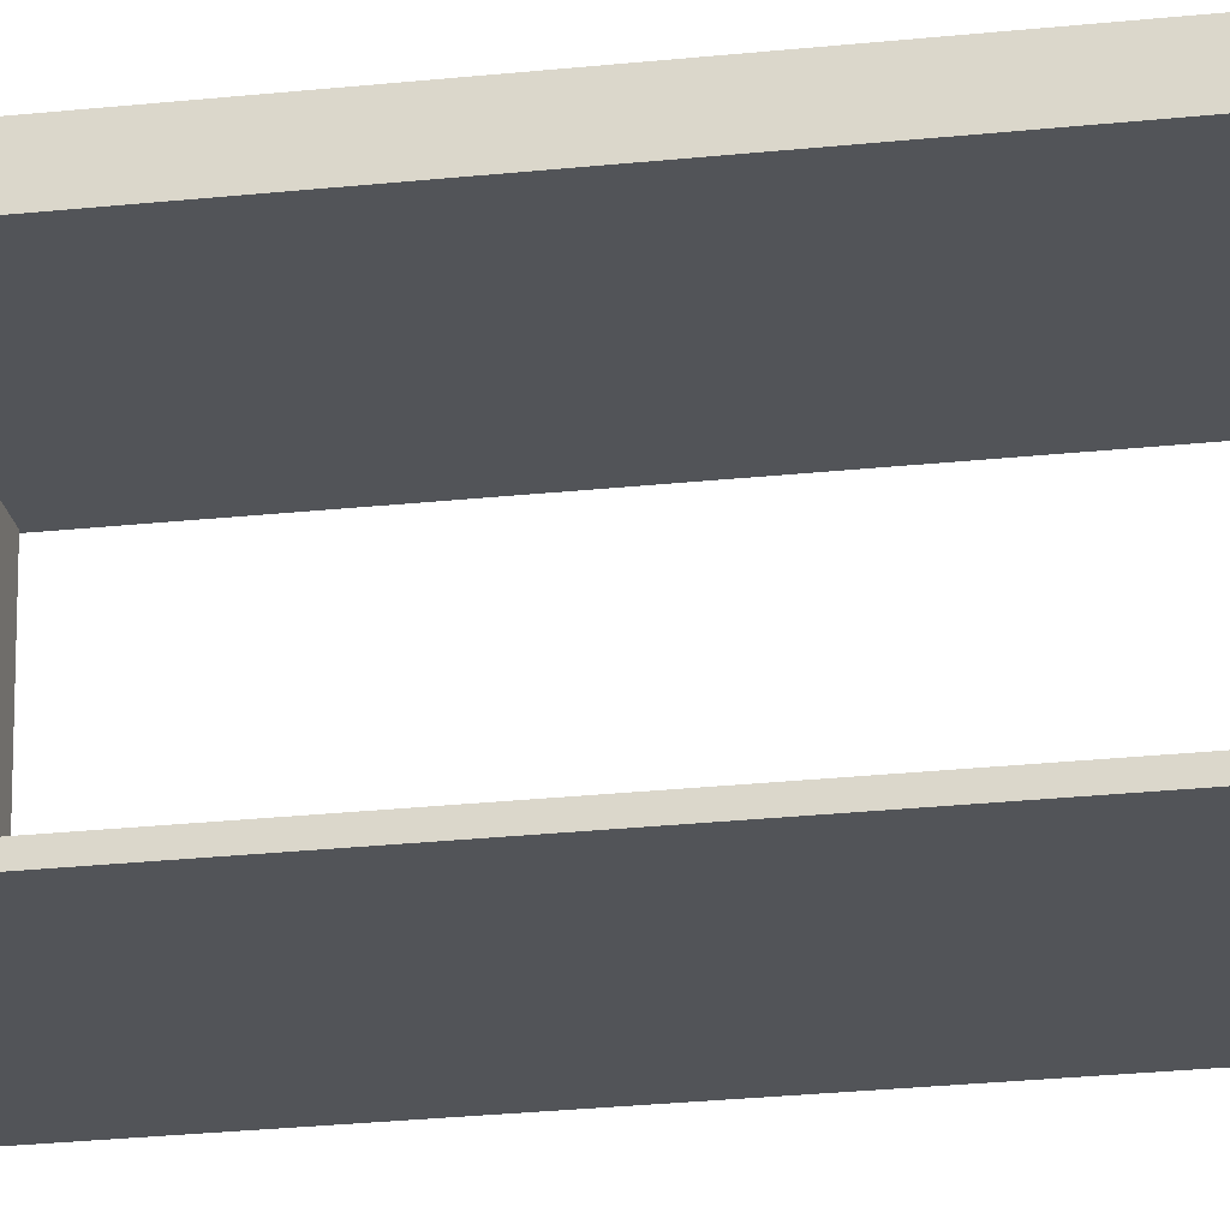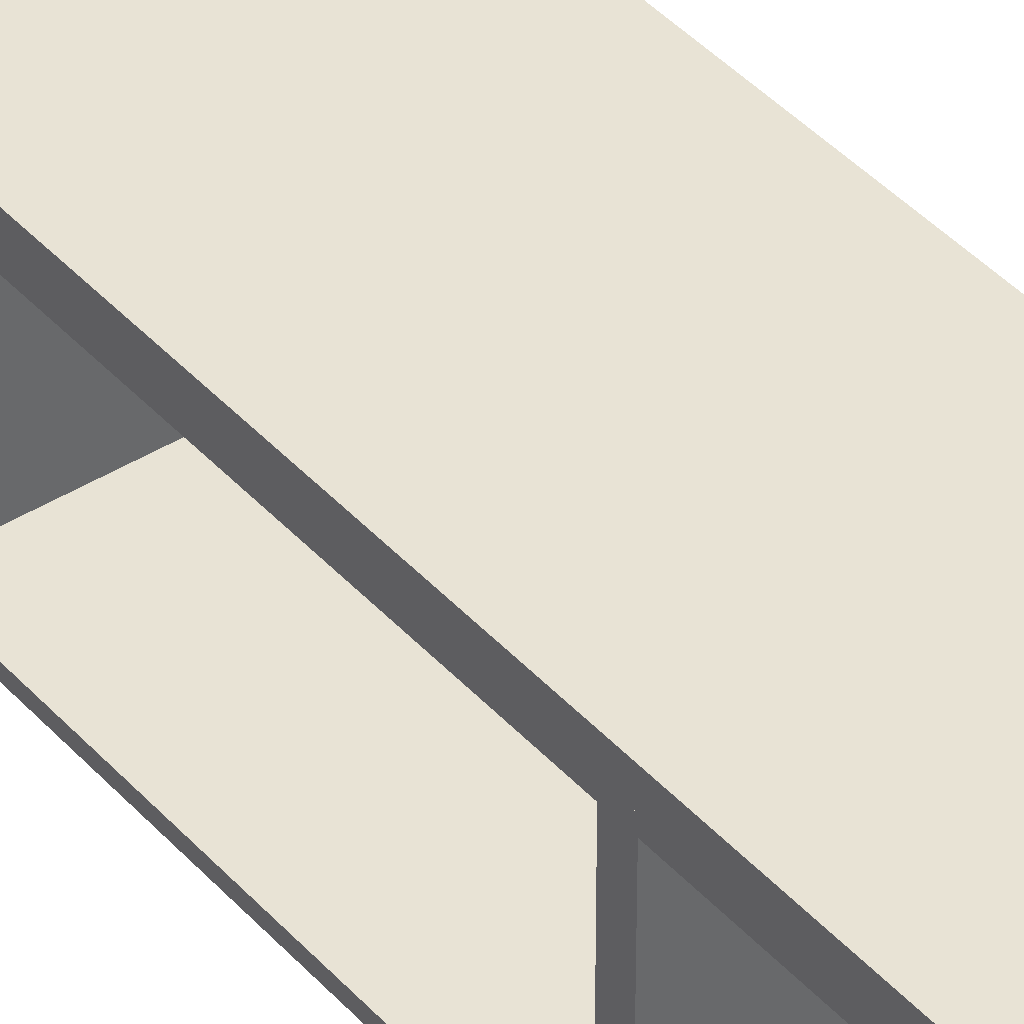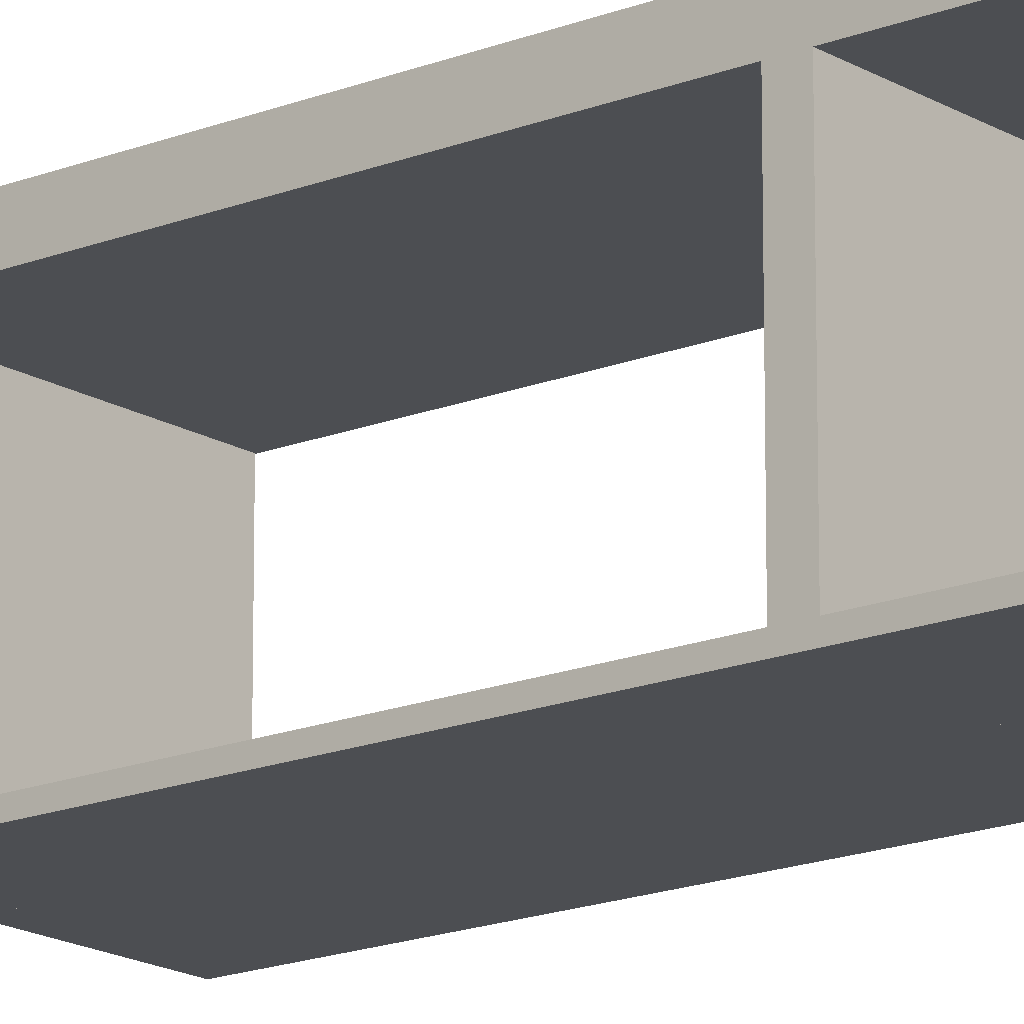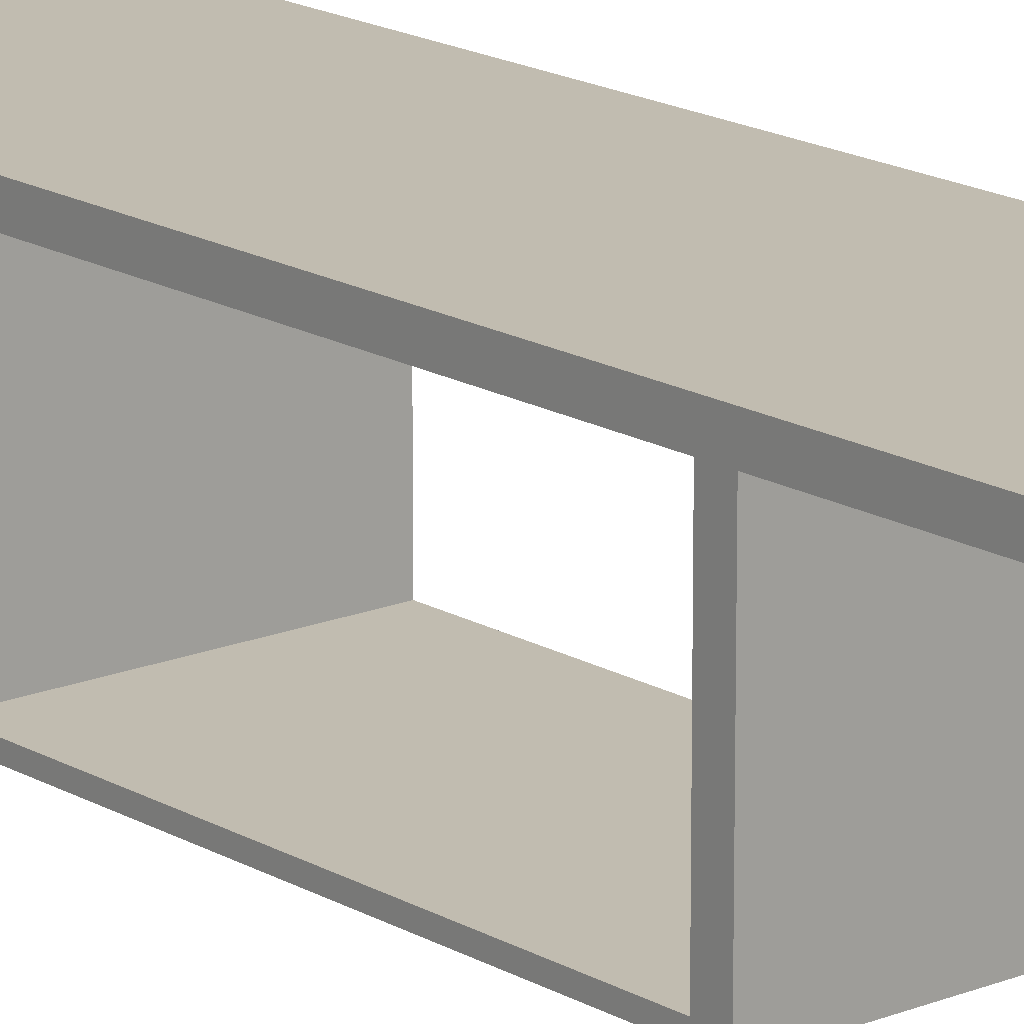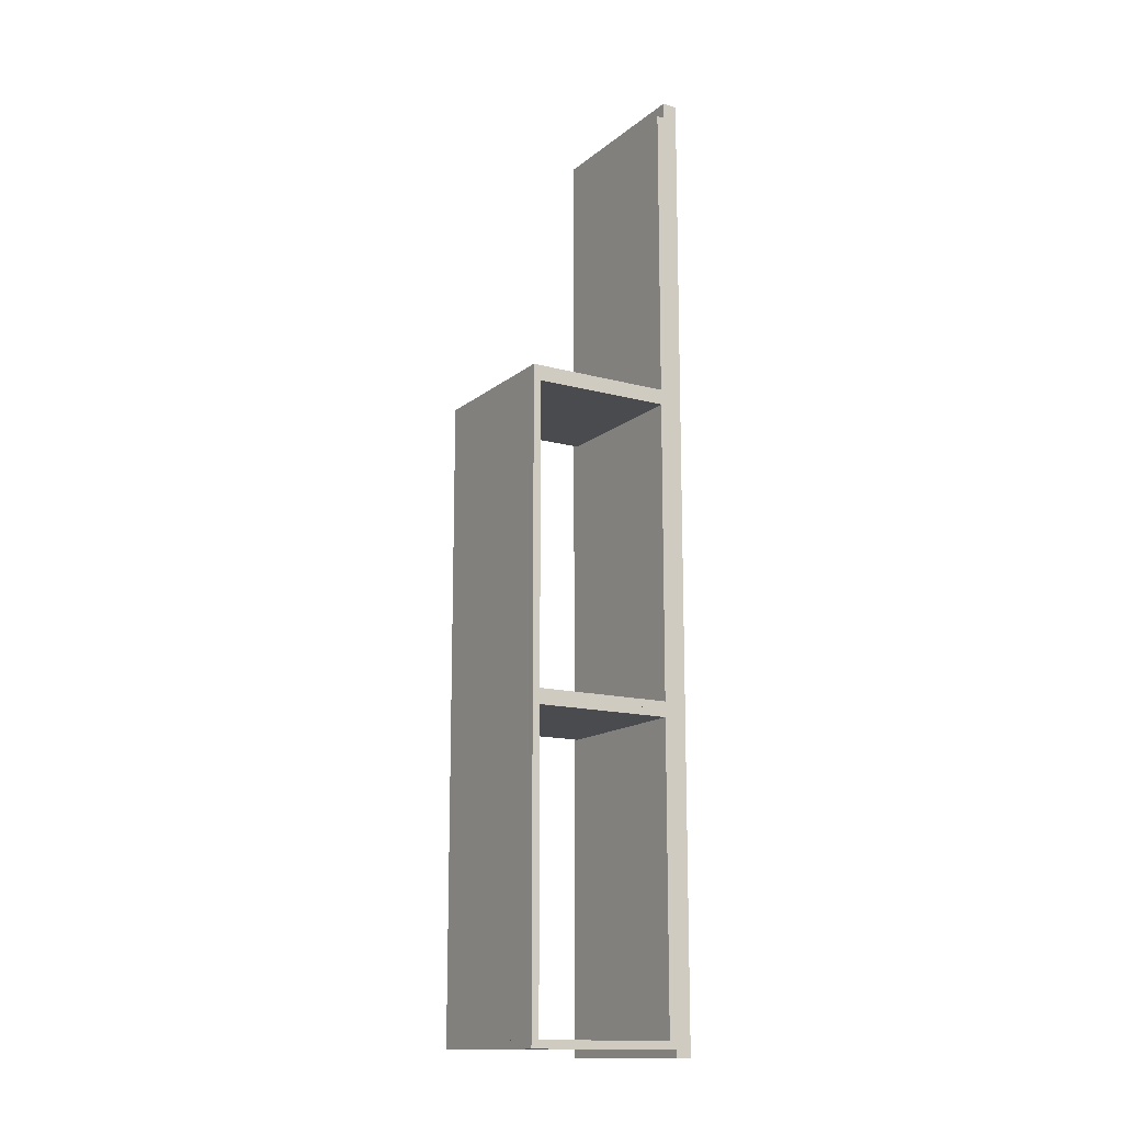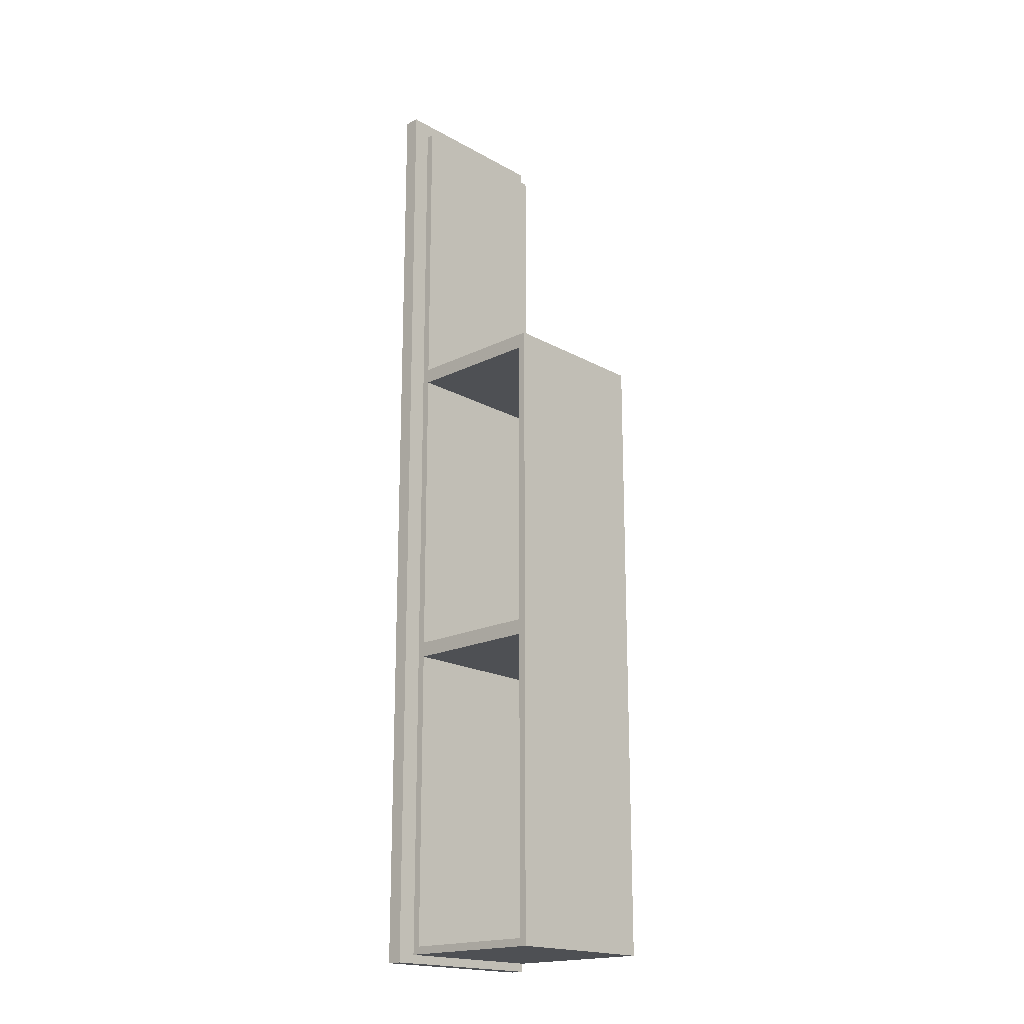
<metadata>
{"format":"obj","ext":"obj","renderer":"f3d","projection":"perspective","resolution":1024,"background":"white","views":[{"elev":-22.8,"azim":-79.2,"up":"+Z"},{"elev":41.0,"azim":-37.5,"up":"+Z"},{"elev":-16.7,"azim":-50.7,"up":"+Z"},{"elev":16.6,"azim":139.9,"up":"+Z"},{"elev":-14.3,"azim":-120.9,"up":"+Y"},{"elev":-18.7,"azim":133.3,"up":"+Y"}]}
</metadata>
<code>
v 0 0 40
v 0 0 36.4
v 42.5 0 36.4
v 42.5 0 40
v 0 226.9 40
v 0 0 40
v 42.5 0 40
v 42.5 226.9 40
v 0 226.9 36.4
v 0 226.9 40
v 42.5 226.9 40
v 42.5 226.9 36.4
v 0 0 36.4
v 0 226.9 36.4
v 42.5 226.9 36.4
v 42.5 0 36.4
v 42.5 0 36.4
v 42.5 226.9 36.4
v 42.5 226.9 40
v 42.5 0 40
v 0 226.9 36.4
v 0 0 36.4
v 0 0 40
v 0 226.9 40
v 0 2 0
v 0 3.8 0
v 38 3.8 0
v 38 2 0
v 0 2 36.4
v 0 2 0
v 38 2 0
v 38 2 36.4
v 0 3.8 36.4
v 0 2 36.4
v 38 2 36.4
v 38 3.8 36.4
v 0 3.8 0
v 0 3.8 36.4
v 38 3.8 36.4
v 38 3.8 0
v 38 3.8 0
v 38 3.8 36.4
v 38 2 36.4
v 38 2 0
v 0 3.8 36.4
v 0 3.8 0
v 0 2 0
v 0 2 36.4
v 0 3.8 36.4
v 0 3.8 34.6
v 38 3.8 34.6
v 38 3.8 36.4
v 0 74.5 36.4
v 0 3.8 36.4
v 38 3.8 36.4
v 38 74.5 36.4
v 0 74.5 34.6
v 0 74.5 36.4
v 38 74.5 36.4
v 38 74.5 34.6
v 0 3.8 34.6
v 0 74.5 34.6
v 38 74.5 34.6
v 38 3.8 34.6
v 38 3.8 34.6
v 38 74.5 34.6
v 38 74.5 36.4
v 38 3.8 36.4
v 0 74.5 34.6
v 0 3.8 34.6
v 0 3.8 36.4
v 0 74.5 36.4
v 0 74.5 0
v 0 76.3 0
v 38 76.3 0
v 38 74.5 0
v 0 74.5 36.4
v 0 74.5 0
v 38 74.5 0
v 38 74.5 36.4
v 0 76.3 36.4
v 0 74.5 36.4
v 38 74.5 36.4
v 38 76.3 36.4
v 0 76.3 0
v 0 76.3 36.4
v 38 76.3 36.4
v 38 76.3 0
v 38 76.3 0
v 38 76.3 36.4
v 38 74.5 36.4
v 38 74.5 0
v 0 76.3 36.4
v 0 76.3 0
v 0 74.5 0
v 0 74.5 36.4
v 0 74.5 1.8
v 0 3.8 1.8
v 38 3.8 1.8
v 38 74.5 1.8
v 0 74.5 0
v 0 74.5 1.8
v 38 74.5 1.8
v 38 74.5 0
v 0 3.8 0
v 0 74.5 0
v 38 74.5 0
v 38 3.8 0
v 0 3.8 1.8
v 0 3.8 0
v 38 3.8 0
v 38 3.8 1.8
v 38 3.8 1.8
v 38 3.8 0
v 38 74.5 0
v 38 74.5 1.8
v 0 3.8 0
v 0 3.8 1.8
v 0 74.5 1.8
v 0 74.5 0
v 0 78.1 36.4
v 0 78.1 34.6
v 38 78.1 34.6
v 38 78.1 36.4
v 0 148.8 36.4
v 0 78.1 36.4
v 38 78.1 36.4
v 38 148.8 36.4
v 0 148.8 34.6
v 0 148.8 36.4
v 38 148.8 36.4
v 38 148.8 34.6
v 0 78.1 34.6
v 0 148.8 34.6
v 38 148.8 34.6
v 38 78.1 34.6
v 38 78.1 34.6
v 38 148.8 34.6
v 38 148.8 36.4
v 38 78.1 36.4
v 0 148.8 34.6
v 0 78.1 34.6
v 0 78.1 36.4
v 0 148.8 36.4
v 0 76.3 0
v 0 78.1 0
v 38 78.1 0
v 38 76.3 0
v 0 76.3 36.4
v 0 76.3 0
v 38 76.3 0
v 38 76.3 36.4
v 0 78.1 36.4
v 0 76.3 36.4
v 38 76.3 36.4
v 38 78.1 36.4
v 0 78.1 0
v 0 78.1 36.4
v 38 78.1 36.4
v 38 78.1 0
v 38 78.1 0
v 38 78.1 36.4
v 38 76.3 36.4
v 38 76.3 0
v 0 78.1 36.4
v 0 78.1 0
v 0 76.3 0
v 0 76.3 36.4
v 0 148.8 36.4
v 0 148.8 0
v 38 148.8 0
v 38 148.8 36.4
v 0 150.6 36.4
v 0 148.8 36.4
v 38 148.8 36.4
v 38 150.6 36.4
v 0 150.6 0
v 0 150.6 36.4
v 38 150.6 36.4
v 38 150.6 0
v 0 148.8 0
v 0 150.6 0
v 38 150.6 0
v 38 148.8 0
v 38 148.8 0
v 38 150.6 0
v 38 150.6 36.4
v 38 148.8 36.4
v 0 150.6 0
v 0 148.8 0
v 0 148.8 36.4
v 0 150.6 36.4
v 0 148.8 1.8
v 0 78.1 1.8
v 38 78.1 1.8
v 38 148.8 1.8
v 0 148.8 0
v 0 148.8 1.8
v 38 148.8 1.8
v 38 148.8 0
v 0 78.1 0
v 0 148.8 0
v 38 148.8 0
v 38 78.1 0
v 0 78.1 1.8
v 0 78.1 0
v 38 78.1 0
v 38 78.1 1.8
v 38 78.1 1.8
v 38 78.1 0
v 38 148.8 0
v 38 148.8 1.8
v 0 78.1 0
v 0 78.1 1.8
v 0 148.8 1.8
v 0 148.8 0
v 0 152.4 36.4
v 0 152.4 34.6
v 38 152.4 34.6
v 38 152.4 36.4
v 0 223.1 36.4
v 0 152.4 36.4
v 38 152.4 36.4
v 38 223.1 36.4
v 0 223.1 34.6
v 0 223.1 36.4
v 38 223.1 36.4
v 38 223.1 34.6
v 0 152.4 34.6
v 0 223.1 34.6
v 38 223.1 34.6
v 38 152.4 34.6
v 38 152.4 34.6
v 38 223.1 34.6
v 38 223.1 36.4
v 38 152.4 36.4
v 0 223.1 34.6
v 0 152.4 34.6
v 0 152.4 36.4
v 0 223.1 36.4
v 0 150.6 0
v 0 152.4 0
v 38 152.4 0
v 38 150.6 0
v 0 150.6 36.4
v 0 150.6 0
v 38 150.6 0
v 38 150.6 36.4
v 0 152.4 36.4
v 0 150.6 36.4
v 38 150.6 36.4
v 38 152.4 36.4
v 0 152.4 0
v 0 152.4 36.4
v 38 152.4 36.4
v 38 152.4 0
v 38 152.4 0
v 38 152.4 36.4
v 38 150.6 36.4
v 38 150.6 0
v 0 152.4 36.4
v 0 152.4 0
v 0 150.6 0
v 0 150.6 36.4
g 8b785dca-e36e-11ea-af3d-54bf646e7e1f
f 1 2 4
f 4 2 3
g 8b78d300-e36e-11ea-9c83-54bf646e7e1f
f 5 6 8
f 8 6 7
g 8b794842-e36e-11ea-9f2d-54bf646e7e1f
f 9 10 12
f 12 10 11
g 8b79bd66-e36e-11ea-aec7-54bf646e7e1f
f 13 14 16
f 16 14 15
g 8b7a0b94-e36e-11ea-8723-54bf646e7e1f
f 18 19 17
f 17 19 20
g 8b7a80b6-e36e-11ea-9f41-54bf646e7e1f
f 21 22 24
f 24 22 23
g 8b9cd63a-e36e-11ea-bee8-54bf646e7e1f
f 25 26 28
f 28 26 27
g 8b9d4b4c-e36e-11ea-aff0-54bf646e7e1f
f 29 30 32
f 32 30 31
g 8b9d99a6-e36e-11ea-ba97-54bf646e7e1f
f 33 34 36
f 36 34 35
g 8b9e0eca-e36e-11ea-8444-54bf646e7e1f
f 37 38 40
f 40 38 39
g 8b9e5ce2-e36e-11ea-a506-54bf646e7e1f
f 41 42 44
f 44 42 43
g 8b9ed1f4-e36e-11ea-ac1b-54bf646e7e1f
f 46 47 45
f 45 47 48
g 8bc7b722-e36e-11ea-b44e-54bf646e7e1f
f 49 50 52
f 52 50 51
g 8bc82c50-e36e-11ea-acab-54bf646e7e1f
f 53 54 56
f 56 54 55
g 8bc8a19e-e36e-11ea-a997-54bf646e7e1f
f 57 58 60
f 60 58 59
g 8bc916d4-e36e-11ea-98f0-54bf646e7e1f
f 61 62 64
f 64 62 63
g 8bc98be2-e36e-11ea-ab84-54bf646e7e1f
f 66 67 65
f 65 67 68
g 8bca2848-e36e-11ea-9468-54bf646e7e1f
f 69 70 72
f 72 70 71
g 8bf7ef58-e36e-11ea-8686-54bf646e7e1f
f 73 74 76
f 76 74 75
g 8bf88ba4-e36e-11ea-bff1-54bf646e7e1f
f 77 78 80
f 80 78 79
g 8bf927e2-e36e-11ea-8c49-54bf646e7e1f
f 81 82 84
f 84 82 83
g 8bf9c400-e36e-11ea-8f3f-54bf646e7e1f
f 85 86 88
f 88 86 87
g 8bfa603e-e36e-11ea-a6ef-54bf646e7e1f
f 89 90 92
f 92 90 91
g 8bfb2392-e36e-11ea-8e26-54bf646e7e1f
f 94 95 93
f 93 95 96
g 8c3287c8-e36e-11ea-974e-54bf646e7e1f
f 97 98 100
f 100 98 99
g 8c334b58-e36e-11ea-92c2-54bf646e7e1f
f 101 102 104
f 104 102 103
g 8c340e80-e36e-11ea-a852-54bf646e7e1f
f 105 106 108
f 108 106 107
g 8c34d21a-e36e-11ea-b41f-54bf646e7e1f
f 109 110 112
f 112 110 111
g 8c356e6e-e36e-11ea-a9ab-54bf646e7e1f
f 113 114 116
f 116 114 115
g 8c3658b8-e36e-11ea-a8cc-54bf646e7e1f
f 118 119 117
f 117 119 120
g 8c77a82e-e36e-11ea-a0e6-54bf646e7e1f
f 121 122 124
f 124 122 123
g 8c797d0a-e36e-11ea-b13f-54bf646e7e1f
f 125 126 128
f 128 126 127
g 8c7ab586-e36e-11ea-8e98-54bf646e7e1f
f 129 130 132
f 132 130 131
g 8c7bc700-e36e-11ea-a09a-54bf646e7e1f
f 133 134 136
f 136 134 135
g 8c7c8a52-e36e-11ea-9b37-54bf646e7e1f
f 138 139 137
f 137 139 140
g 8c7d74b4-e36e-11ea-bd32-54bf646e7e1f
f 141 142 144
f 144 142 143
g 8cc68bf6-e36e-11ea-b47a-54bf646e7e1f
f 145 146 148
f 148 146 147
g 8cc7c492-e36e-11ea-84ac-54bf646e7e1f
f 149 150 152
f 152 150 151
g 8cc8d5e4-e36e-11ea-80a5-54bf646e7e1f
f 153 154 156
f 156 154 155
g 8cc9c054-e36e-11ea-88be-54bf646e7e1f
f 157 158 160
f 160 158 159
g 8ccaaab4-e36e-11ea-afa7-54bf646e7e1f
f 161 162 164
f 164 162 163
g 8ccbbc14-e36e-11ea-9996-54bf646e7e1f
f 166 167 165
f 165 167 168
g 8d108e3a-e36e-11ea-849e-54bf646e7e1f
f 169 170 172
f 172 170 171
g 8d119fb0-e36e-11ea-b11b-54bf646e7e1f
f 173 174 176
f 176 174 175
g 8d12b148-e36e-11ea-b874-54bf646e7e1f
f 177 178 180
f 180 178 179
g 8d13c294-e36e-11ea-942e-54bf646e7e1f
f 181 182 184
f 184 182 183
g 8d14d42c-e36e-11ea-bd92-54bf646e7e1f
f 186 187 185
f 185 187 188
g 8d15e59e-e36e-11ea-bf45-54bf646e7e1f
f 189 190 192
f 192 190 191
g 8d65b400-e36e-11ea-88a7-54bf646e7e1f
f 193 194 196
f 196 194 195
g 8d66ec6c-e36e-11ea-a3d0-54bf646e7e1f
f 197 198 200
f 200 198 199
g 8d684c1e-e36e-11ea-a968-54bf646e7e1f
f 201 202 204
f 204 202 203
g 8d69847e-e36e-11ea-88de-54bf646e7e1f
f 205 206 208
f 208 206 207
g 8d6ae40c-e36e-11ea-9944-54bf646e7e1f
f 209 210 212
f 212 210 211
g 8d6c1cda-e36e-11ea-8f4a-54bf646e7e1f
f 214 215 213
f 213 215 216
g 8dc05834-e36e-11ea-b31f-54bf646e7e1f
f 217 218 220
f 220 218 219
g 8dc1b7c6-e36e-11ea-9b1e-54bf646e7e1f
f 221 222 224
f 224 222 223
g 8dc31738-e36e-11ea-a4d8-54bf646e7e1f
f 225 226 228
f 228 226 227
g 8dc49e00-e36e-11ea-a6f2-54bf646e7e1f
f 229 230 232
f 232 230 231
g 8dc5fdb8-e36e-11ea-84ec-54bf646e7e1f
f 234 235 233
f 233 235 236
g 8dc75d02-e36e-11ea-b63a-54bf646e7e1f
f 237 238 240
f 240 238 239
g 8e3673ca-e36e-11ea-ac94-54bf646e7e1f
f 241 242 244
f 244 242 243
g 8e37d340-e36e-11ea-a2ff-54bf646e7e1f
f 245 246 248
f 248 246 247
g 8e395a06-e36e-11ea-b4c3-54bf646e7e1f
f 249 250 252
f 252 250 251
g 8e3ae088-e36e-11ea-b823-54bf646e7e1f
f 253 254 256
f 256 254 255
g 8e3c672e-e36e-11ea-9846-54bf646e7e1f
f 257 258 260
f 260 258 259
g 8e3dedd0-e36e-11ea-8481-54bf646e7e1f
f 262 263 261
f 261 263 264

</code>
